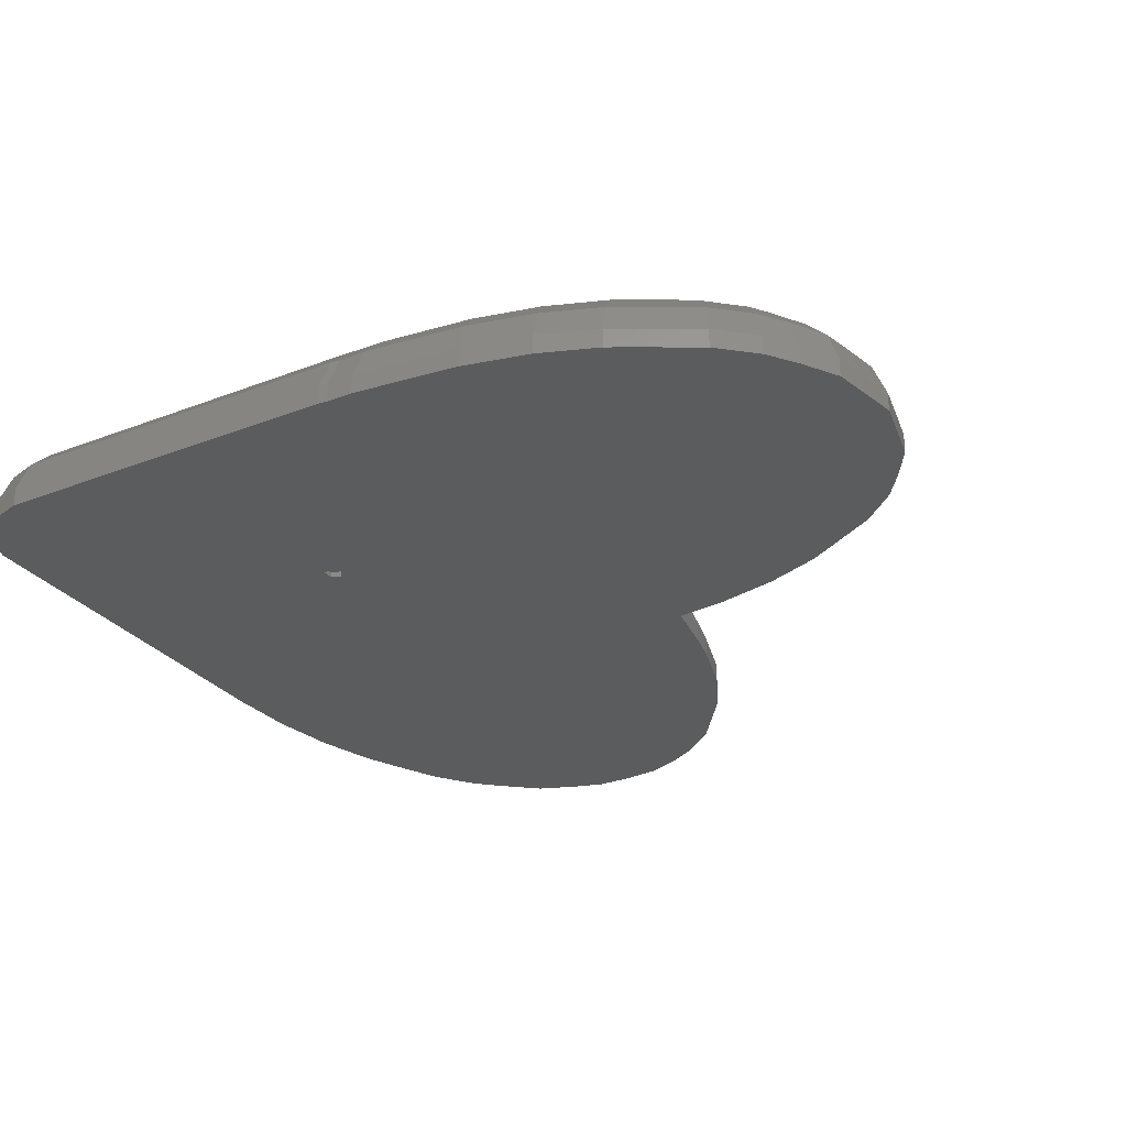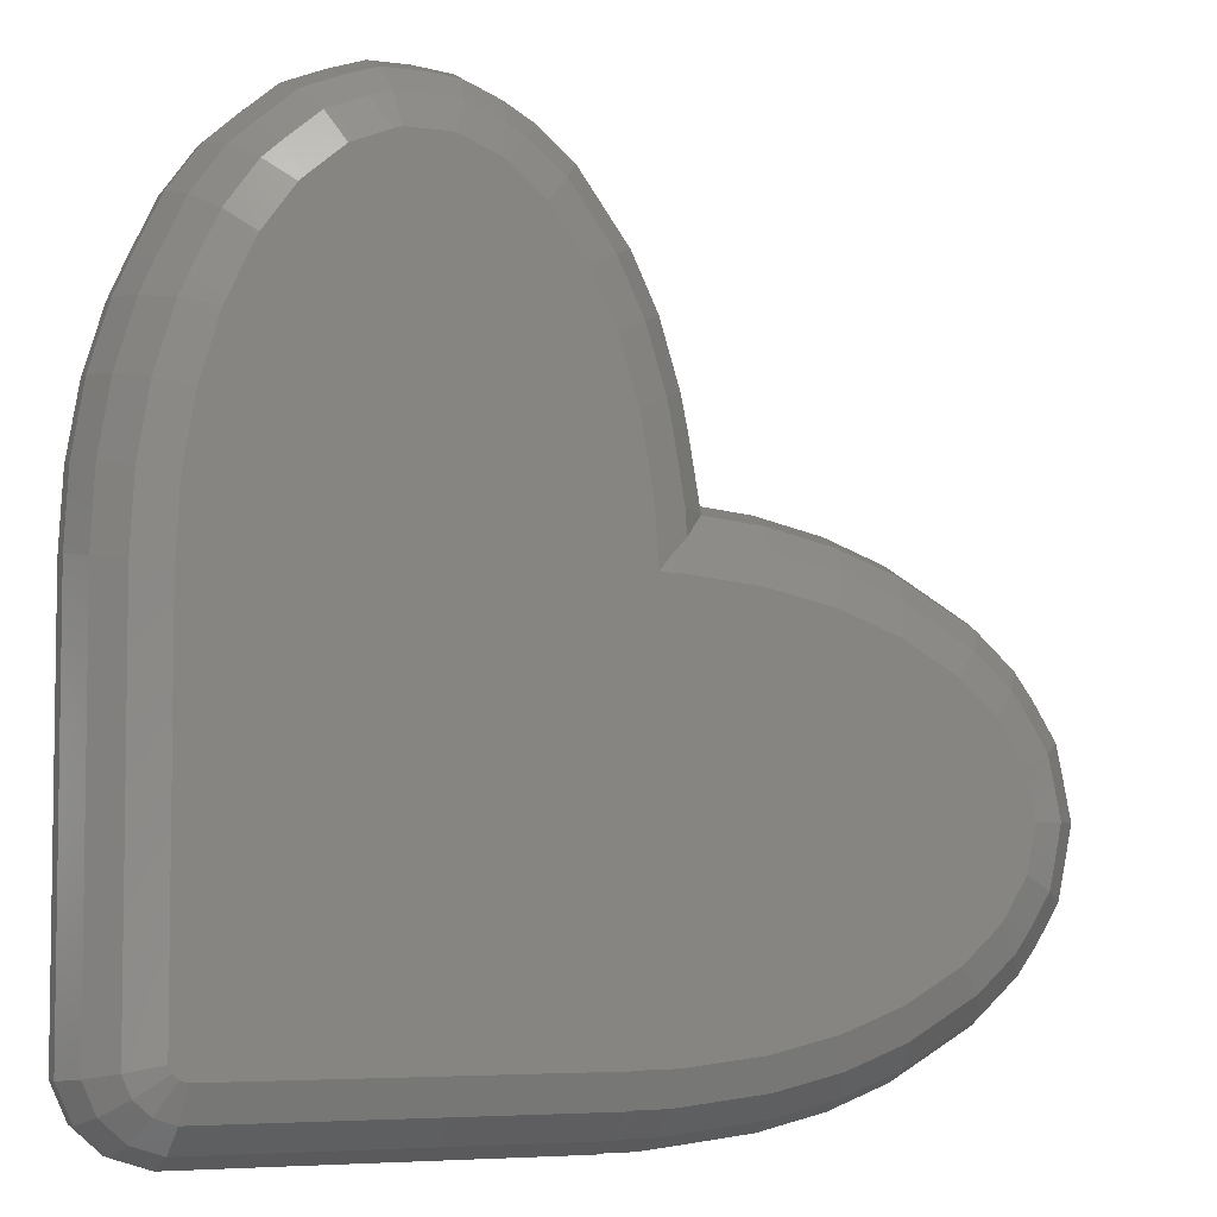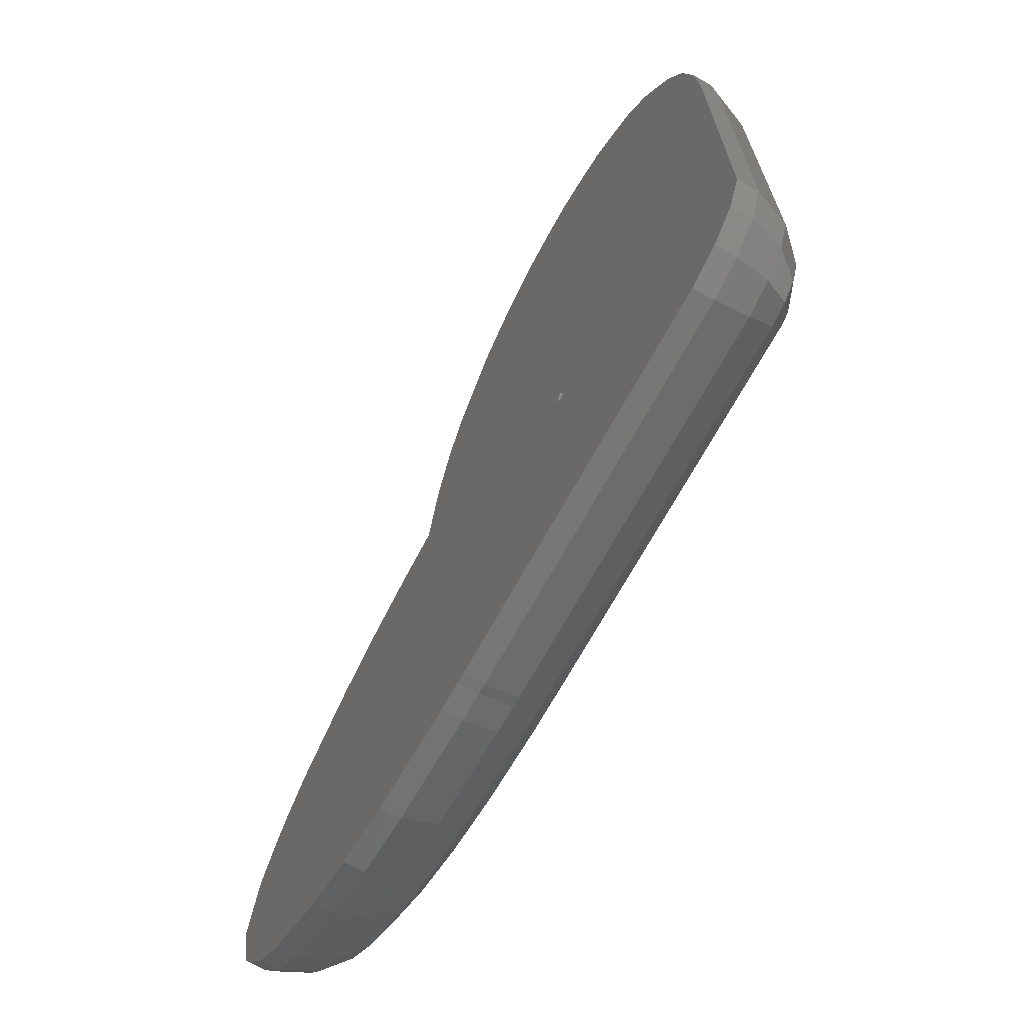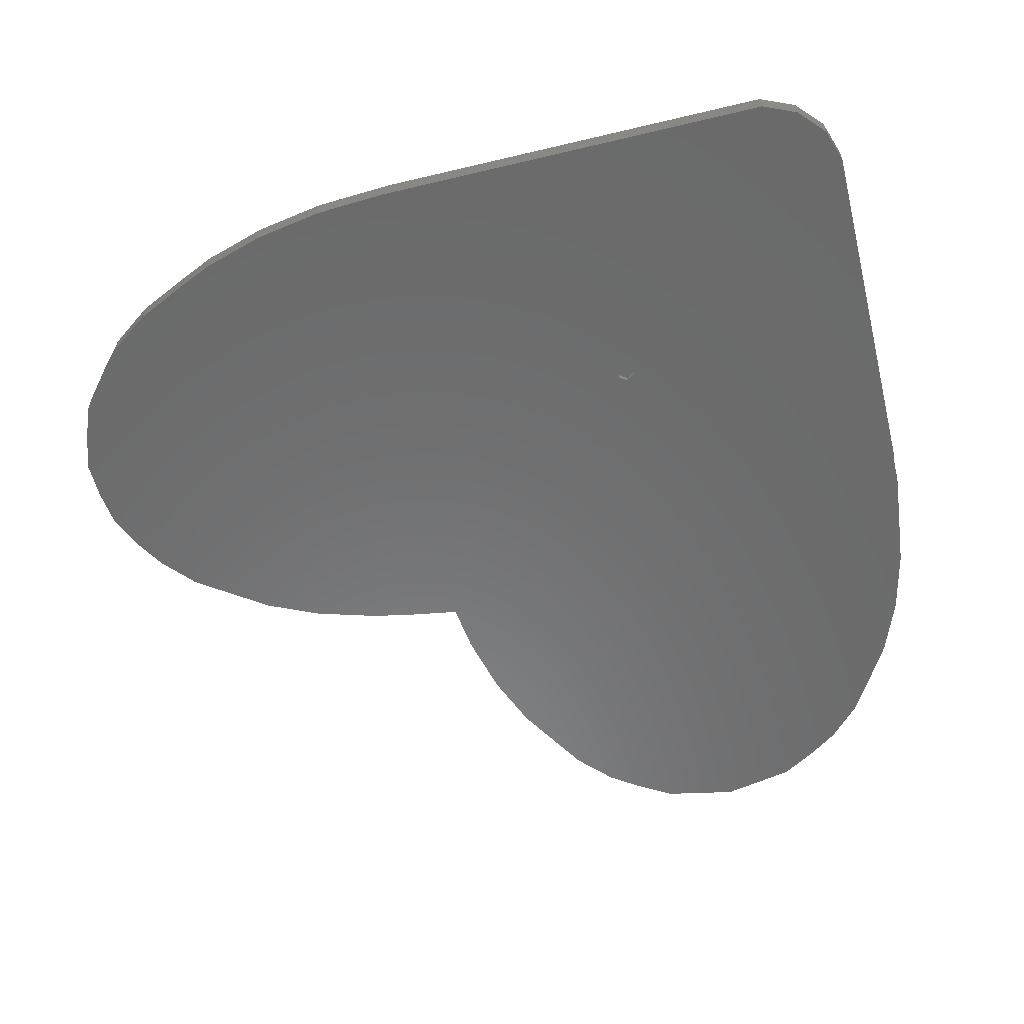
<metadata>
{"format":"stl","ext":"stl","renderer":"f3d","projection":"perspective","resolution":1024,"background":"white","views":[{"elev":-28.9,"azim":30.1,"up":"+Z"},{"elev":-5.2,"azim":-22.4,"up":"+Y"},{"elev":-70.0,"azim":-118.9,"up":"+Y"},{"elev":-57.2,"azim":-76.0,"up":"+Z"}]}
</metadata>
<code>
# stl→obj: 315 verts, 626 faces
v -14.8 11.02 1.075
v -14.07 -10.86 2.878
v -14.07 10.86 2.878
v -14.8 -11.02 1.075
v 9.71 -12.76 4.257
v 10.39 -11.2 4.886
v 10.3 -10.93 5.004
v 10.23 -12.71 4.257
v 9.898 -10.97 5.004
v 33.49 -2.079 0
v 33.49 2.079 0
v 33.9 0 0
v 31.84 -6.062 0
v 33.06 -4.074 0
v 31.84 6.062 0
v 33.06 4.074 0
v 30.64 -7.712 0
v 30.64 7.712 0
v 28.65 -9.522 0
v 28.65 9.522 0
v 25.99 -11.08 0
v 25.99 11.08 0
v 24.23 -12.1 0
v 24.23 12.1 0
v 21.02 -13.32 0
v 21.02 13.32 0
v 17.39 -14.17 0
v 17.39 14.17 0
v 0.5 0 0
v 14.59 14.49 0
v 0.1545 0.4755 0
v 13.5 -14.61 0
v 14.04 17.73 0
v 11.47 -14.82 0
v 13.62 19.72 0
v 10.01 -14.82 0
v 9.487 -14.88 0
v 12.57 23.16 0
v -1.558 33.77 0
v 11.17 26.11 0
v 9.48 28.45 0
v 0.5327 33.77 0
v 6.372 31.71 0
v 8.281 30.1 0
v 0.1545 -0.4755 0
v -10.51 -14.88 0
v -14.8 11.02 0
v -0.4045 0.2939 0
v -0.4045 -0.2939 0
v -12.06 24.05 0
v -7.452 30.7 0
v -3.497 33.14 0
v -5.542 32.32 0
v -14.8 -11.02 0
v -14.58 14.97 0
v -10.66 27 0
v -12.45 -14.25 0
v -8.967 29.34 0
v -13.93 18.75 0
v -13.97 -12.88 0
v -12.89 22.19 0
v 4.606 32.73 0
v 2.561 33.56 0
v -12.45 -14.25 1.075
v -13.97 -12.88 1.075
v 10.01 -14.82 1.075
v 9.487 -14.88 1.075
v 10.03 -14.6 1.622
v -12.72 -10.58 4.257
v -12.72 10.58 4.257
v 10.15 -13.46 3.504
v 9.565 -14.13 2.878
v 10.33 -10.95 4.99
v -12.25 -11.63 4.257
v -10.51 -14.88 1.075
v -12.08 -13.6 2.878
v -10.43 -14.13 2.878
v 10.09 -14.08 2.878
v -10.1 -10.97 5.004
v -10.29 -12.76 4.257
v -10.95 -10.2 5.004
v -10.95 10.2 5.004
v -13.36 -12.44 2.878
v -11.39 -12.41 4.257
v -10.79 -10.57 5.004
v -10.49 -10.84 5.004
v 10.32 -10.92 5.004
v 29.56 2.079 5.004
v 29.56 -2.079 5.004
v 29.98 0 5.004
v 28.25 4.464 5.004
v 29.48 2.476 5.004
v 28.25 -4.464 5.004
v 29.48 -2.476 5.004
v 28.01 4.792 5.004
v 28.01 -4.792 5.004
v 26.02 6.603 5.004
v 26.02 -6.603 5.004
v 23.37 8.156 5.004
v 23.37 -8.156 5.004
v 23.01 8.359 5.004
v 23.01 -8.359 5.004
v 19.8 9.588 5.004
v 19.8 -9.588 5.004
v 16.17 10.44 5.004
v 16.17 -10.44 5.004
v 12.29 10.87 5.004
v 12.29 -10.87 5.004
v 10.92 10.92 5.004
v 11.88 10.92 5.004
v -10.74 14.15 5.004
v 10.76 13.95 5.004
v 11.88 -10.92 5.004
v 10.11 17.73 5.004
v -10.09 17.93 5.004
v 10.03 18.12 5.004
v -9.044 21.37 5.004
v 8.981 21.56 5.004
v -8.879 21.74 5.004
v 7.582 24.52 5.004
v -7.48 24.69 5.004
v 5.891 26.85 5.004
v 3.743 28.8 5.004
v 5.653 27.18 5.004
v -5.488 27.3 5.004
v 3.392 29 5.004
v 0.9433 29.87 5.004
v 1.347 29.82 5.004
v -1.533 29.74 5.004
v -1.147 29.87 5.004
v -3.578 28.91 5.004
v -5.789 27.03 5.004
v 11.47 -14.82 1.075
v 20.36 -11.3 4.257
v 17.16 -13.46 2.878
v 20.78 -12.61 2.878
v 16.73 -12.15 4.257
v 27.23 7.942 4.257
v 30.14 7.157 2.878
v 28.15 8.967 2.878
v 29.22 6.132 4.257
v 21.02 -13.32 1.075
v 24 -11.39 2.878
v 24.23 -12.1 1.075
v 20.36 11.3 4.257
v 24 11.39 2.878
v 20.78 12.61 2.878
v 23.57 10.07 4.257
v 31.16 -5.758 2.878
v 30.64 -7.712 1.075
v 31.84 -6.062 1.075
v 23.57 -10.07 4.257
v 11.7 -12.71 4.257
v 31.16 5.758 2.878
v 31.12 3.209 4.257
v 32.38 3.77 2.878
v 29.9 5.197 4.257
v 33.16 0 2.878
v 33.49 2.079 1.075
v 32.74 2.079 2.878
v 33.9 0 1.075
v 33.06 -4.074 1.075
v 27.23 -7.942 4.257
v 30.14 -7.157 2.878
v 29.22 -6.132 4.257
v 28.15 -8.967 2.878
v 13.27 -13.9 2.878
v 13.5 -14.61 1.075
v 17.39 -14.17 1.075
v 25.5 -10.52 2.878
v 24.57 -9.496 4.257
v 29.9 -5.197 4.257
v 12.84 -12.59 4.257
v 12.84 12.59 4.257
v 16.73 12.15 4.257
v 12.95 12.9 3.929
v 13.95 13.82 2.878
v 17.16 13.46 2.878
v 28.65 9.522 1.075
v 30.64 7.712 1.075
v 12.74 12.71 4.146
v 12.63 12.61 4.257
v 25.99 11.08 1.075
v 25.5 10.52 2.878
v 31.12 -3.209 4.257
v 32.38 -3.77 2.878
v 32.74 -2.079 2.878
v 31.36 -2.079 4.257
v 31.78 0 4.257
v 11.55 -14.08 2.878
v 28.65 -9.522 1.075
v 31.36 2.079 4.257
v 24.57 9.496 4.257
v 33.06 4.074 1.075
v 31.84 6.062 1.075
v 33.49 -2.079 1.075
v 25.99 -11.08 1.075
v 14.08 13.95 2.53
v 14.59 14.49 1.075
v 17.39 14.17 1.075
v 21.02 13.32 1.075
v 24.23 12.1 1.075
v 11.79 11.82 4.625
v 11.94 11.96 4.561
v 11.89 22.86 2.878
v 13.62 19.72 1.075
v 12.57 23.16 1.075
v 12.93 19.42 2.878
v 11.17 26.11 1.075
v 9.48 28.45 1.075
v -1.48 33.03 2.878
v -3.124 32.5 2.878
v -2.434 31.3 4.257
v 10.49 25.81 2.878
v 7.538 27.58 4.257
v 13.29 17.73 2.878
v -1.558 33.77 1.075
v -3.497 33.14 1.075
v -10.34 22.8 4.257
v -10.81 21.75 4.257
v -13.93 18.75 1.075
v -12.16 22.03 2.878
v -12.89 22.19 1.075
v -13.2 18.59 2.878
v -7.079 30.05 2.878
v -8.363 28.9 2.878
v -6.389 28.86 4.257
v -1.336 31.66 4.257
v 4.606 32.73 1.075
v 4.375 32.02 2.878
v 6.372 31.71 1.075
v -7.247 28.09 4.257
v -11.45 23.61 2.878
v 6.859 28.52 4.257
v 13.94 13.95 2.878
v 9.229 25.25 4.257
v 10.63 22.3 4.257
v 8.281 30.1 1.075
v -4.479 30.48 4.257
v -11.85 18.31 4.257
v -12.5 14.53 4.257
v -8.939 25.75 4.257
v -12.06 24.05 1.075
v -5.542 32.32 1.075
v 7.782 29.54 2.878
v 8.798 28.15 2.878
v 11.67 18.86 4.257
v 11.91 17.73 4.257
v -14.58 14.97 1.075
v 3.949 30.71 4.257
v 1.904 31.54 4.257
v 2.33 32.85 2.878
v 0.5327 33.77 1.075
v 0.6107 33.03 2.878
v 5.872 31.16 2.878
v -7.452 30.7 1.075
v -8.967 29.34 1.075
v -13.85 14.81 2.878
v -10.05 26.56 2.878
v -10.66 27 1.075
v 14.04 17.73 1.075
v 12.56 13.95 4.257
v 2.561 33.56 1.075
v 0.7549 31.66 4.257
v 4.949 30.13 4.257
v -5.169 31.67 2.878
v 6.75 0 0.3
v 6.477 1.902 2.05
v 6.477 1.902 0.3
v 6.75 0 2.05
v -6.75 0 2.05
v -6.477 1.902 0.3
v -6.477 1.902 2.05
v -6.75 0 0.3
v -0.9606 6.681 0.3
v 0.9606 6.681 2.05
v -0.9606 6.681 2.05
v 0.9606 6.681 0.3
v 5.678 3.649 0.3
v 4.42 5.101 2.05
v 4.42 5.101 0.3
v 5.678 3.649 2.05
v 2.804 6.14 2.05
v 2.804 6.14 0.3
v -2.804 6.14 0.3
v -2.804 6.14 2.05
v 6.477 -1.902 2.05
v 5.678 -3.649 2.05
v 4.42 -5.101 2.05
v 2.804 -6.14 2.05
v 0.9606 -6.681 2.05
v -0.9606 -6.681 2.05
v -2.804 -6.14 2.05
v -4.42 -5.101 2.05
v -4.42 5.101 2.05
v -5.678 -3.649 2.05
v -5.678 3.649 2.05
v -6.477 -1.902 2.05
v -5.678 3.649 0.3
v -4.42 5.101 0.3
v 5.678 -3.649 0.3
v 6.477 -1.902 0.3
v -6.477 -1.902 0.3
v 2.804 -6.14 0.3
v 0.9606 -6.681 0.3
v 4.42 -5.101 0.3
v -5.678 -3.649 0.3
v -4.42 -5.101 0.3
v 0.5 0 0.3
v 0.1545 0.4755 0.3
v 0.1545 -0.4755 0.3
v -0.4045 0.2939 0.3
v -2.804 -6.14 0.3
v -0.4045 -0.2939 0.3
v -0.9606 -6.681 0.3
f 1 2 3
f 2 1 4
f 5 6 7
f 6 5 8
f 9 5 7
f 10 11 12
f 13 10 14
f 10 13 11
f 15 11 13
f 11 15 16
f 17 15 13
f 17 18 15
f 19 18 17
f 19 20 18
f 21 20 19
f 21 22 20
f 23 22 21
f 23 24 22
f 25 24 23
f 25 26 24
f 27 26 25
f 27 28 26
f 29 28 27
f 28 29 30
f 31 30 29
f 29 27 32
f 30 31 33
f 29 32 34
f 33 31 35
f 29 34 36
f 29 36 37
f 35 31 38
f 39 38 31
f 38 39 40
f 40 39 41
f 42 41 39
f 41 43 44
f 41 42 43
f 37 45 29
f 46 45 37
f 47 48 49
f 48 50 39
f 51 39 50
f 52 51 53
f 39 51 52
f 45 46 49
f 54 49 46
f 48 47 55
f 56 51 50
f 54 46 57
f 51 56 58
f 48 55 59
f 54 57 60
f 48 59 61
f 49 54 47
f 48 61 50
f 62 42 63
f 39 31 48
f 43 42 62
f 54 1 47
f 1 54 4
f 60 64 65
f 64 60 57
f 37 66 67
f 66 37 36
f 68 67 66
f 3 69 70
f 69 3 2
f 5 71 8
f 71 5 72
f 60 4 54
f 4 60 65
f 73 7 6
f 69 2 74
f 46 67 75
f 67 46 37
f 76 64 75
f 77 76 75
f 57 75 64
f 75 57 46
f 72 68 78
f 68 72 67
f 71 72 78
f 67 77 75
f 77 67 72
f 79 5 9
f 5 79 80
f 70 81 82
f 81 70 69
f 83 4 65
f 84 76 77
f 83 65 64
f 85 74 84
f 2 4 83
f 74 83 84
f 85 69 74
f 74 2 83
f 86 84 80
f 79 86 80
f 84 83 76
f 76 83 64
f 85 84 86
f 72 80 77
f 80 72 5
f 80 84 77
f 81 69 85
f 87 7 73
f 88 89 90
f 91 88 92
f 88 91 89
f 93 89 91
f 89 93 94
f 95 93 91
f 95 96 93
f 97 96 95
f 97 98 96
f 99 98 97
f 99 100 98
f 101 100 99
f 101 102 100
f 103 102 101
f 103 104 102
f 105 104 103
f 105 106 104
f 107 106 105
f 107 108 106
f 109 107 110
f 107 109 108
f 87 108 109
f 111 109 112
f 108 87 113
f 109 9 87
f 111 112 114
f 115 114 116
f 87 9 7
f 117 116 118
f 119 118 120
f 121 120 122
f 123 122 124
f 122 123 125
f 125 123 126
f 127 126 128
f 129 126 127
f 129 127 130
f 126 129 131
f 126 131 125
f 122 125 121
f 121 125 132
f 120 121 119
f 118 119 117
f 116 117 115
f 114 115 111
f 109 111 82
f 9 82 79
f 109 82 9
f 81 79 82
f 79 81 86
f 86 81 85
f 36 133 66
f 133 36 34
f 134 135 136
f 135 134 137
f 138 139 140
f 139 138 141
f 142 143 136
f 143 142 144
f 145 146 147
f 146 145 148
f 25 144 142
f 144 25 23
f 149 150 151
f 134 143 152
f 143 134 136
f 113 6 153
f 113 73 6
f 73 113 87
f 153 6 8
f 97 141 138
f 141 97 95
f 154 155 156
f 155 154 157
f 139 141 154
f 158 159 160
f 159 158 161
f 151 14 162
f 14 151 13
f 163 164 165
f 164 163 166
f 167 133 168
f 27 142 169
f 142 27 25
f 113 153 108
f 163 170 166
f 170 163 171
f 172 96 165
f 104 137 134
f 137 104 106
f 106 173 137
f 173 106 108
f 174 105 175
f 105 174 107
f 175 176 174
f 177 175 178
f 175 177 176
f 179 139 180
f 139 179 140
f 181 182 174
f 155 92 88
f 183 146 184
f 157 92 155
f 92 157 91
f 154 141 157
f 18 179 180
f 179 18 20
f 185 149 186
f 149 185 172
f 172 165 149
f 149 165 164
f 187 188 186
f 189 187 158
f 187 189 188
f 187 186 162
f 68 190 78
f 133 68 66
f 68 133 190
f 71 153 8
f 190 71 78
f 71 190 153
f 173 190 167
f 167 137 173
f 137 167 135
f 190 133 167
f 191 164 166
f 164 191 150
f 171 152 170
f 170 152 143
f 168 135 167
f 135 168 169
f 104 152 102
f 152 104 134
f 188 89 185
f 156 155 192
f 193 97 138
f 97 193 99
f 146 148 184
f 154 194 195
f 194 154 156
f 141 95 157
f 180 139 154
f 195 18 180
f 18 195 15
f 149 164 150
f 149 162 186
f 162 149 151
f 93 96 172
f 196 187 162
f 90 188 189
f 188 90 89
f 188 185 186
f 156 192 160
f 187 161 158
f 161 187 196
f 32 169 168
f 169 32 27
f 34 168 133
f 168 34 32
f 108 153 173
f 153 190 173
f 21 191 197
f 191 21 19
f 197 166 170
f 166 197 191
f 23 197 144
f 197 23 21
f 98 165 96
f 165 98 163
f 100 102 171
f 171 102 152
f 169 136 135
f 136 169 142
f 178 198 177
f 199 178 200
f 178 199 198
f 201 146 202
f 146 201 147
f 24 201 202
f 201 24 26
f 202 146 183
f 183 140 179
f 140 183 184
f 176 181 174
f 94 172 185
f 172 94 93
f 192 90 189
f 90 192 88
f 155 88 192
f 160 189 158
f 189 160 192
f 184 138 140
f 138 184 193
f 148 101 193
f 103 148 145
f 148 103 101
f 195 180 154
f 159 16 194
f 16 159 11
f 161 11 159
f 11 161 12
f 162 10 196
f 10 162 14
f 196 12 161
f 12 196 10
f 170 143 197
f 197 143 144
f 150 13 151
f 13 150 17
f 19 150 191
f 150 19 17
f 98 171 163
f 171 98 100
f 28 199 200
f 199 28 30
f 200 147 201
f 147 200 178
f 26 200 201
f 200 26 28
f 22 202 183
f 202 22 24
f 20 183 179
f 183 20 22
f 184 148 193
f 203 109 110
f 204 174 182
f 174 204 107
f 203 107 204
f 107 203 110
f 175 103 145
f 103 175 105
f 178 145 147
f 145 178 175
f 157 95 91
f 89 94 185
f 194 160 159
f 194 156 160
f 193 101 99
f 194 15 195
f 15 194 16
f 205 206 207
f 206 205 208
f 209 41 210
f 41 209 40
f 211 212 213
f 214 207 209
f 207 214 205
f 215 124 122
f 206 208 216
f 217 218 212
f 219 220 119
f 221 222 223
f 222 221 224
f 225 226 227
f 211 213 228
f 229 230 231
f 227 232 132
f 233 223 222
f 207 40 209
f 40 207 38
f 234 124 215
f 198 235 177
f 236 118 237
f 118 236 120
f 214 237 205
f 237 214 236
f 210 44 238
f 44 210 41
f 213 131 129
f 131 213 239
f 219 222 220
f 222 240 220
f 240 222 224
f 241 115 240
f 115 241 111
f 219 121 242
f 121 219 119
f 243 223 233
f 52 244 218
f 244 52 53
f 245 234 246
f 237 208 205
f 208 237 247
f 206 38 207
f 38 206 35
f 215 120 236
f 120 215 122
f 247 114 248
f 247 116 114
f 118 247 237
f 247 118 116
f 47 249 55
f 249 47 1
f 128 250 251
f 250 128 126
f 252 253 254
f 246 234 215
f 231 245 238
f 245 231 255
f 228 213 129
f 256 257 226
f 227 131 239
f 131 227 125
f 125 227 132
f 232 121 132
f 121 232 242
f 220 115 117
f 115 220 240
f 119 220 117
f 258 240 224
f 240 258 241
f 227 226 232
f 226 242 232
f 242 226 259
f 55 221 59
f 221 55 249
f 39 218 217
f 218 39 52
f 260 226 257
f 226 260 259
f 44 231 238
f 231 44 43
f 217 212 211
f 246 236 214
f 236 246 215
f 246 209 210
f 209 246 214
f 238 245 246
f 210 238 246
f 231 230 255
f 230 250 255
f 261 35 206
f 35 261 33
f 208 247 248
f 262 177 235
f 262 176 177
f 262 181 176
f 181 262 182
f 1 258 249
f 258 1 3
f 249 224 221
f 224 249 258
f 251 230 252
f 230 251 250
f 263 230 229
f 230 263 252
f 228 129 130
f 264 130 127
f 130 264 228
f 255 234 245
f 234 255 265
f 255 250 265
f 218 266 212
f 266 218 244
f 225 239 266
f 239 225 227
f 56 257 58
f 257 56 260
f 233 222 219
f 233 242 259
f 242 233 219
f 253 211 254
f 211 253 217
f 51 257 256
f 257 51 58
f 53 256 244
f 256 53 51
f 62 263 229
f 263 62 63
f 43 229 231
f 229 43 62
f 199 33 261
f 33 199 30
f 216 199 261
f 198 216 235
f 216 198 199
f 206 216 261
f 248 112 262
f 112 248 114
f 112 182 262
f 182 112 204
f 204 112 203
f 203 112 109
f 3 241 258
f 241 3 70
f 70 111 241
f 111 70 82
f 251 264 128
f 265 124 234
f 124 265 123
f 250 126 265
f 212 239 213
f 239 212 266
f 59 223 61
f 223 59 221
f 61 243 50
f 243 61 223
f 243 259 260
f 259 243 233
f 50 260 56
f 260 50 243
f 252 254 251
f 263 253 252
f 256 226 225
f 244 225 266
f 225 244 256
f 262 216 248
f 216 262 235
f 208 248 216
f 128 264 127
f 265 126 123
f 254 228 264
f 228 254 211
f 251 254 264
f 42 217 253
f 217 42 39
f 63 253 263
f 253 63 42
f 267 268 269
f 268 267 270
f 271 272 273
f 272 271 274
f 275 276 277
f 276 275 278
f 279 280 281
f 280 279 282
f 269 282 279
f 282 269 268
f 278 283 276
f 283 278 284
f 285 277 286
f 277 285 275
f 284 280 283
f 280 284 281
f 287 268 270
f 288 268 287
f 288 282 268
f 289 282 288
f 289 280 282
f 290 280 289
f 290 283 280
f 291 283 290
f 291 276 283
f 292 276 291
f 292 277 276
f 293 277 292
f 293 286 277
f 294 286 293
f 294 295 286
f 296 295 294
f 296 297 295
f 298 297 296
f 298 273 297
f 273 298 271
f 273 299 297
f 299 273 272
f 300 286 295
f 286 300 285
f 297 300 295
f 300 297 299
f 301 287 302
f 287 301 288
f 298 274 271
f 274 298 303
f 304 291 290
f 291 304 305
f 306 290 289
f 290 306 304
f 302 270 267
f 270 302 287
f 294 307 296
f 307 294 308
f 309 267 269
f 309 269 279
f 267 309 302
f 310 279 281
f 302 309 301
f 310 281 284
f 311 301 309
f 310 284 278
f 301 311 306
f 306 311 304
f 279 310 309
f 275 310 278
f 310 285 312
f 285 310 275
f 304 311 305
f 313 311 314
f 311 315 305
f 300 312 285
f 299 312 300
f 311 313 315
f 272 312 299
f 314 308 313
f 274 312 272
f 314 307 308
f 312 274 314
f 314 303 307
f 314 274 303
f 296 303 298
f 303 296 307
f 305 292 291
f 292 305 315
f 315 293 292
f 293 315 313
f 306 288 301
f 288 306 289
f 313 294 293
f 294 313 308
f 29 310 31
f 310 29 309
f 314 48 312
f 48 314 49
f 48 310 312
f 310 48 31
f 45 309 29
f 309 45 311
f 45 314 311
f 314 45 49

</code>
